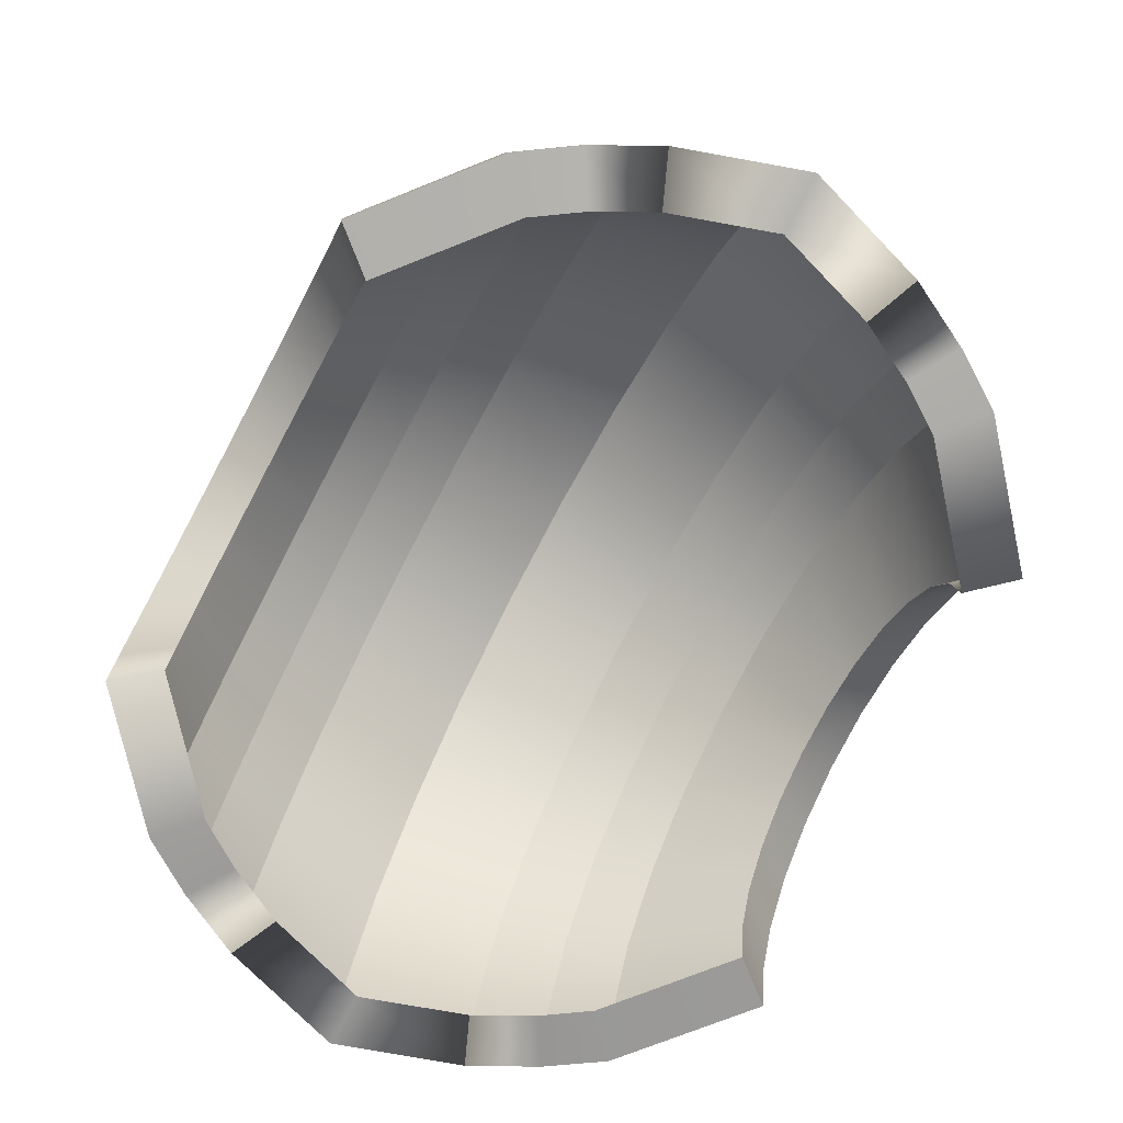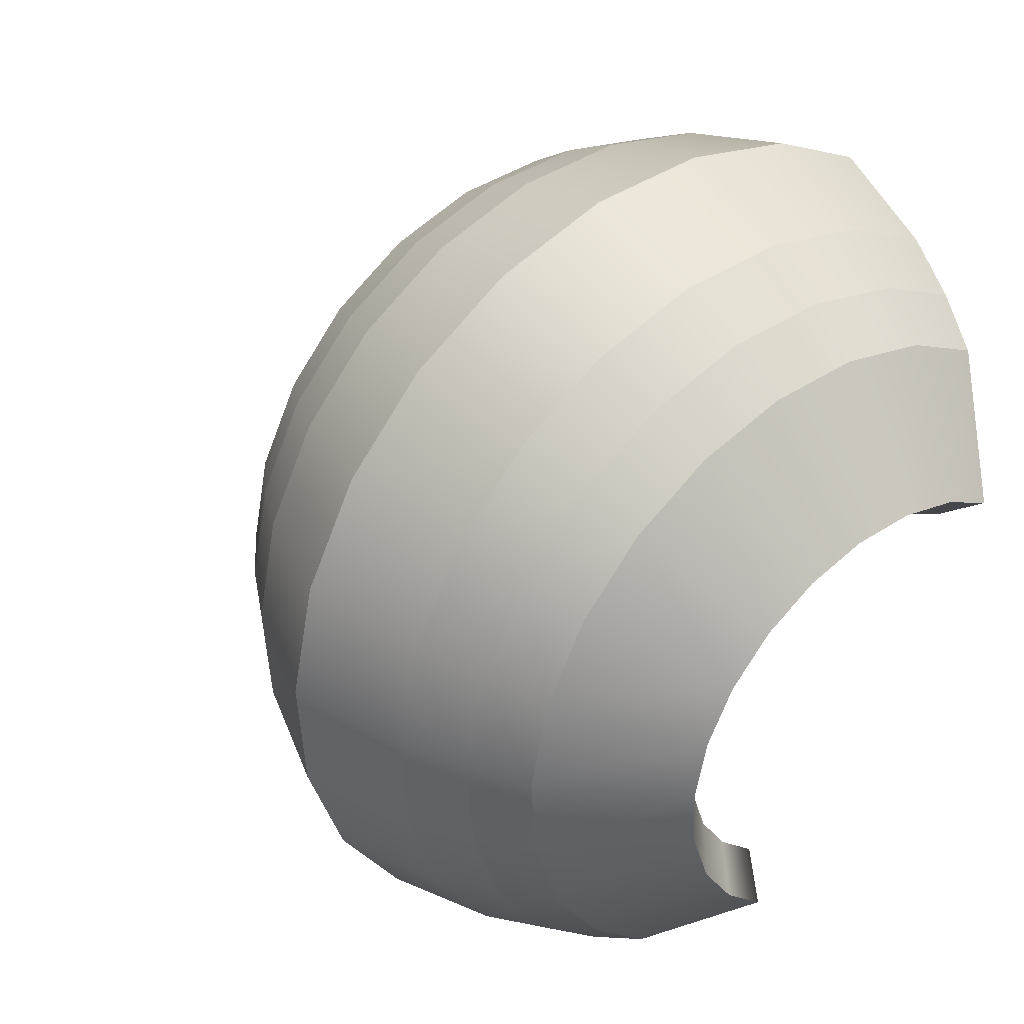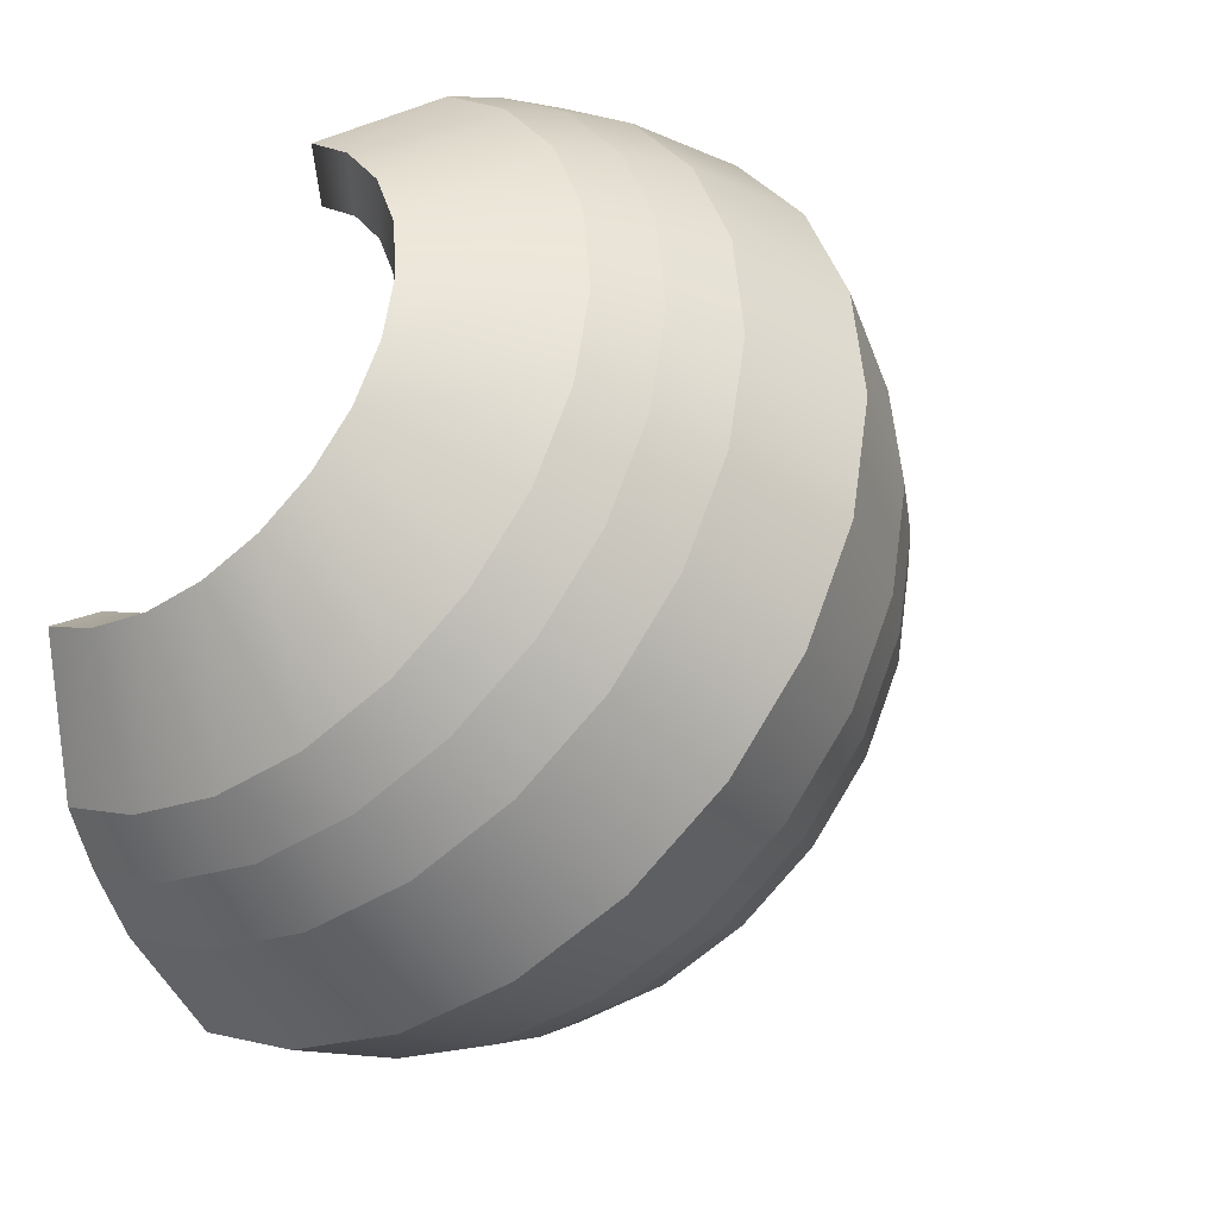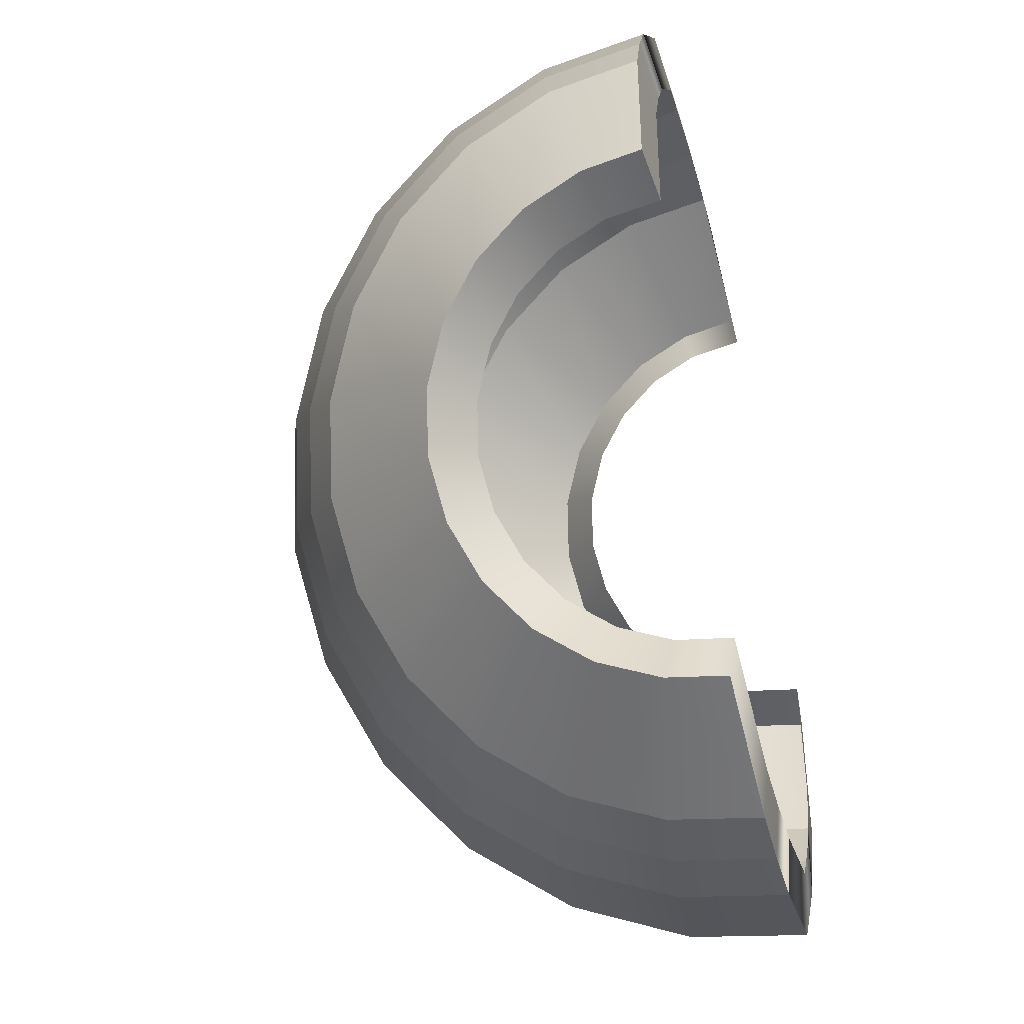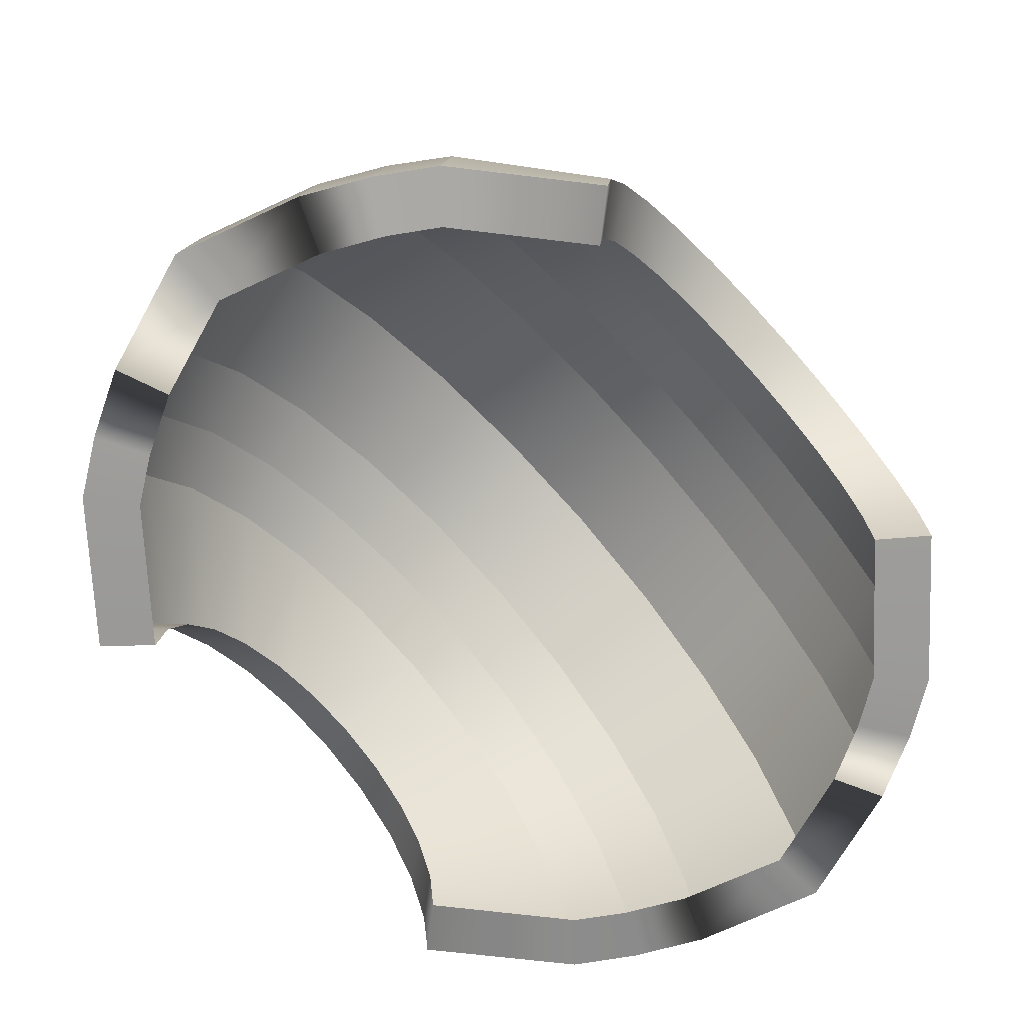
<metadata>
{"format":"obj","ext":"obj","renderer":"f3d","projection":"perspective","resolution":1024,"background":"white","views":[{"elev":-74.2,"azim":115.9,"up":"+Y"},{"elev":-10.2,"azim":-139.1,"up":"+Z"},{"elev":11.6,"azim":137.3,"up":"+Z"},{"elev":-45.5,"azim":-75.3,"up":"+Z"},{"elev":-69.9,"azim":6.9,"up":"+Y"}]}
</metadata>
<code>
o Group12/mesh14/mesh14-geometry#mesh14-geometry
v 0.3449 -0.7108 -0.301
v 0.3221 -0.7145 -0.2936
v 0.343 -0.7188 -0.2983
v 0.3251 -0.7025 -0.2976
v 0.3211 -0.7266 -0.2923
v 0.341 -0.7201 -0.3059
v 0.348 -0.7039 -0.3053
v 0.3132 -0.7132 -0.2941
v 0.3423 -0.7267 -0.2975
v 0.3427 -0.7134 -0.3082
v 0.3297 -0.6922 -0.304
v 0.3453 -0.7076 -0.3118
v 0.3164 -0.7 -0.2985
v 0.3203 -0.7274 -0.3002
v 0.3121 -0.7265 -0.2927
v 0.3404 -0.7274 -0.3051
v 0.3521 -0.6987 -0.3108
v 0.3215 -0.6886 -0.3056
v 0.3487 -0.7031 -0.3165
v 0.3068 -0.6976 -0.3005
v 0.3128 -0.7274 -0.3005
v 0.3033 -0.712 -0.2957
v 0.3358 -0.6842 -0.3124
v 0.3282 -0.6799 -0.3148
v 0.3021 -0.7265 -0.2942
v 0.3039 -0.7274 -0.3018
v 0.3568 -0.6954 -0.3173
v 0.3196 -0.6758 -0.3181
v 0.3124 -0.6853 -0.3082
v 0.29 -0.6948 -0.3067
v 0.2862 -0.7106 -0.3015
v 0.3429 -0.6793 -0.3221
v 0.336 -0.6744 -0.3255
v 0.3527 -0.7003 -0.3219
v 0.3281 -0.6699 -0.3298
v 0.2961 -0.6814 -0.3151
v 0.285 -0.7263 -0.2998
v 0.2898 -0.7274 -0.3064
v 0.3618 -0.6942 -0.3243
v 0.304 -0.671 -0.326
v 0.3133 -0.6645 -0.3387
v 0.2754 -0.712 -0.316
v 0.2845 -0.6853 -0.3284
v 0.3504 -0.6776 -0.3325
v 0.3444 -0.6725 -0.337
v 0.3371 -0.6679 -0.3422
v 0.3569 -0.6993 -0.3278
v 0.3232 -0.6623 -0.3524
v 0.2789 -0.6976 -0.3208
v 0.2743 -0.7265 -0.3144
v 0.358 -0.6793 -0.343
v 0.3669 -0.6954 -0.3312
v 0.2917 -0.6758 -0.3384
v 0.3002 -0.6699 -0.35
v 0.2708 -0.7132 -0.3249
v 0.2792 -0.6886 -0.3364
v 0.2698 -0.7265 -0.3234
v 0.281 -0.7274 -0.3185
v 0.3462 -0.6699 -0.3547
v 0.3612 -0.7003 -0.3337
v 0.3092 -0.6679 -0.3625
v 0.274 -0.7 -0.3293
v 0.3651 -0.6842 -0.3527
v 0.3527 -0.6744 -0.3485
v 0.3331 -0.6645 -0.366
v 0.3652 -0.7031 -0.3392
v 0.2859 -0.6799 -0.3456
v 0.2936 -0.6744 -0.3563
v 0.2705 -0.7025 -0.3372
v 0.2667 -0.7266 -0.3319
v 0.2752 -0.6922 -0.3437
v 0.277 -0.7274 -0.3265
v 0.3716 -0.6987 -0.3377
v 0.3605 -0.6799 -0.3592
v 0.3546 -0.6758 -0.3663
v 0.3183 -0.6699 -0.375
v 0.302 -0.6725 -0.3678
v 0.2676 -0.7145 -0.3332
v 0.3712 -0.6922 -0.3611
v 0.3423 -0.671 -0.3787
v 0.3756 -0.7039 -0.3432
v 0.2812 -0.6842 -0.352
v 0.3267 -0.6758 -0.3866
v 0.2883 -0.6793 -0.3617
v 0.2676 -0.7108 -0.3572
v 0.2707 -0.7039 -0.3615
v 0.2657 -0.7188 -0.3545
v 0.2744 -0.7274 -0.3335
v 0.3672 -0.6886 -0.3684
v 0.3619 -0.6853 -0.3763
v 0.3686 -0.7076 -0.3439
v 0.3181 -0.6799 -0.39
v 0.3103 -0.6744 -0.3792
v 0.2959 -0.6776 -0.3722
v 0.2747 -0.6987 -0.367
v 0.2651 -0.7267 -0.3536
v 0.3758 -0.7025 -0.3675
v 0.3502 -0.6814 -0.3896
v 0.334 -0.6853 -0.3966
v 0.3787 -0.7108 -0.3475
v 0.2795 -0.6954 -0.3735
v 0.3248 -0.6886 -0.3991
v 0.3035 -0.6793 -0.3826
v 0.2845 -0.6942 -0.3805
v 0.2751 -0.7134 -0.3572
v 0.2777 -0.7076 -0.3608
v 0.2811 -0.7031 -0.3655
v 0.2734 -0.7201 -0.355
v 0.2729 -0.7274 -0.3542
v 0.3674 -0.6976 -0.3839
v 0.3563 -0.6948 -0.398
v 0.3712 -0.7134 -0.3475
v 0.3105 -0.6842 -0.3923
v 0.3166 -0.6922 -0.4007
v 0.3787 -0.7145 -0.3715
v 0.3723 -0.7 -0.3754
v 0.3299 -0.7 -0.4062
v 0.3729 -0.7201 -0.3498
v 0.2851 -0.7003 -0.371
v 0.3213 -0.7025 -0.4071
v 0.2895 -0.6954 -0.3874
v 0.3807 -0.7188 -0.3502
v 0.3755 -0.7132 -0.3799
v 0.3709 -0.712 -0.3888
v 0.3395 -0.6976 -0.4042
v 0.2894 -0.6993 -0.3769
v 0.2943 -0.6987 -0.3939
v 0.2983 -0.7039 -0.3994
v 0.2937 -0.7003 -0.3828
v 0.3797 -0.7266 -0.3729
v 0.3601 -0.7106 -0.4032
v 0.343 -0.712 -0.409
v 0.3242 -0.7145 -0.4111
v 0.3813 -0.7267 -0.3511
v 0.3014 -0.7108 -0.4037
v 0.2976 -0.7031 -0.3883
v 0.3765 -0.7265 -0.3813
v 0.372 -0.7265 -0.3903
v 0.3331 -0.7132 -0.4106
v 0.3735 -0.7274 -0.3505
v 0.3011 -0.7076 -0.393
v 0.3719 -0.7274 -0.3712
v 0.3693 -0.7274 -0.3782
v 0.3614 -0.7263 -0.4049
v 0.3442 -0.7265 -0.4106
v 0.3342 -0.7265 -0.4121
v 0.3252 -0.7266 -0.4124
v 0.3033 -0.7188 -0.4064
v 0.3037 -0.7134 -0.3966
v 0.3653 -0.7274 -0.3863
v 0.3565 -0.7274 -0.3983
v 0.3053 -0.7201 -0.3988
v 0.3424 -0.7274 -0.4029
v 0.3335 -0.7274 -0.4042
v 0.304 -0.7267 -0.4072
v 0.3059 -0.7274 -0.3996
v 0.326 -0.7274 -0.4045
f 1 2 3
f 2 1 4
f 3 2 1
f 4 1 2
f 5 3 2
f 2 3 5
f 6 1 3
f 3 1 6
f 7 4 1
f 1 4 7
f 4 8 2
f 2 8 4
f 3 5 9
f 9 5 3
f 8 5 2
f 2 5 8
f 1 6 10
f 10 6 1
f 9 6 3
f 3 6 9
f 4 7 11
f 11 7 4
f 1 12 7
f 7 12 1
f 8 4 13
f 13 4 8
f 14 9 5
f 5 9 14
f 5 8 15
f 15 8 5
f 12 1 10
f 10 1 12
f 6 9 16
f 16 9 6
f 17 11 7
f 7 11 17
f 18 4 11
f 11 4 18
f 19 7 12
f 12 7 19
f 4 18 13
f 13 18 4
f 20 8 13
f 13 8 20
f 9 14 16
f 16 14 9
f 5 21 14
f 14 21 5
f 22 15 8
f 8 15 22
f 21 5 15
f 15 5 21
f 11 17 23
f 23 17 11
f 7 19 17
f 17 19 7
f 11 24 18
f 18 24 11
f 18 20 13
f 13 20 18
f 8 20 22
f 22 20 8
f 15 22 25
f 25 22 15
f 15 26 21
f 21 26 15
f 27 23 17
f 17 23 27
f 24 11 23
f 23 11 24
f 19 27 17
f 17 27 19
f 28 18 24
f 24 18 28
f 20 18 29
f 29 18 20
f 30 22 20
f 20 22 30
f 31 25 22
f 22 25 31
f 26 15 25
f 25 15 26
f 23 27 32
f 32 27 23
f 23 33 24
f 24 33 23
f 27 19 34
f 34 19 27
f 18 28 29
f 29 28 18
f 24 35 28
f 28 35 24
f 36 20 29
f 29 20 36
f 22 30 31
f 31 30 22
f 20 36 30
f 30 36 20
f 25 31 37
f 37 31 25
f 38 25 26
f 26 25 38
f 39 32 27
f 27 32 39
f 33 23 32
f 32 23 33
f 35 24 33
f 33 24 35
f 34 39 27
f 27 39 34
f 40 29 28
f 28 29 40
f 41 28 35
f 35 28 41
f 29 40 36
f 36 40 29
f 30 42 31
f 31 42 30
f 43 30 36
f 36 30 43
f 42 37 31
f 31 37 42
f 25 38 37
f 37 38 25
f 32 39 44
f 44 39 32
f 32 45 33
f 33 45 32
f 33 46 35
f 35 46 33
f 39 34 47
f 47 34 39
f 28 41 40
f 40 41 28
f 35 48 41
f 41 48 35
f 40 43 36
f 36 43 40
f 42 30 49
f 49 30 42
f 30 43 49
f 49 43 30
f 37 42 50
f 50 42 37
f 38 50 37
f 37 50 38
f 39 51 44
f 44 51 39
f 45 32 44
f 44 32 45
f 46 33 45
f 45 33 46
f 48 35 46
f 46 35 48
f 47 52 39
f 39 52 47
f 41 53 40
f 40 53 41
f 48 54 41
f 41 54 48
f 43 40 53
f 53 40 43
f 49 55 42
f 42 55 49
f 56 49 43
f 43 49 56
f 42 57 50
f 50 57 42
f 50 38 58
f 58 38 50
f 51 39 52
f 52 39 51
f 51 45 44
f 44 45 51
f 45 59 46
f 46 59 45
f 59 48 46
f 46 48 59
f 52 47 60
f 60 47 52
f 53 41 54
f 54 41 53
f 54 48 61
f 61 48 54
f 53 56 43
f 43 56 53
f 55 49 62
f 62 49 55
f 57 42 55
f 55 42 57
f 49 56 62
f 62 56 49
f 57 58 50
f 50 58 57
f 52 63 51
f 51 63 52
f 45 51 64
f 64 51 45
f 59 45 64
f 64 45 59
f 48 59 65
f 65 59 48
f 66 52 60
f 60 52 66
f 54 67 53
f 53 67 54
f 65 61 48
f 48 61 65
f 61 68 54
f 54 68 61
f 56 53 67
f 67 53 56
f 69 55 62
f 62 55 69
f 55 70 57
f 57 70 55
f 71 62 56
f 56 62 71
f 58 57 72
f 72 57 58
f 63 52 73
f 73 52 63
f 63 64 51
f 51 64 63
f 74 59 64
f 64 59 74
f 75 65 59
f 59 65 75
f 52 66 73
f 73 66 52
f 67 54 68
f 68 54 67
f 61 65 76
f 76 65 61
f 68 61 77
f 77 61 68
f 67 71 56
f 56 71 67
f 55 69 78
f 78 69 55
f 62 71 69
f 69 71 62
f 70 55 78
f 78 55 70
f 70 72 57
f 57 72 70
f 73 79 63
f 63 79 73
f 64 63 74
f 74 63 64
f 59 74 75
f 75 74 59
f 65 75 80
f 80 75 65
f 66 81 73
f 73 81 66
f 68 82 67
f 67 82 68
f 65 83 76
f 76 83 65
f 76 77 61
f 61 77 76
f 77 84 68
f 68 84 77
f 71 67 82
f 82 67 71
f 85 78 69
f 69 78 85
f 86 69 71
f 71 69 86
f 87 70 78
f 78 70 87
f 72 70 88
f 88 70 72
f 79 73 81
f 81 73 79
f 79 74 63
f 63 74 79
f 89 75 74
f 74 75 89
f 90 80 75
f 75 80 90
f 83 65 80
f 80 65 83
f 81 66 91
f 91 66 81
f 82 68 84
f 84 68 82
f 92 76 83
f 83 76 92
f 77 76 93
f 93 76 77
f 84 77 94
f 94 77 84
f 95 71 82
f 82 71 95
f 78 85 87
f 87 85 78
f 69 86 85
f 85 86 69
f 71 95 86
f 86 95 71
f 70 87 96
f 96 87 70
f 96 88 70
f 70 88 96
f 81 97 79
f 79 97 81
f 74 79 89
f 89 79 74
f 75 89 90
f 90 89 75
f 80 90 98
f 98 90 80
f 80 99 83
f 83 99 80
f 91 100 81
f 81 100 91
f 101 82 84
f 84 82 101
f 76 92 93
f 93 92 76
f 83 102 92
f 92 102 83
f 103 77 93
f 93 77 103
f 77 103 94
f 94 103 77
f 104 84 94
f 94 84 104
f 82 101 95
f 95 101 82
f 105 87 85
f 85 87 105
f 106 85 86
f 86 85 106
f 107 86 95
f 95 86 107
f 108 96 87
f 87 96 108
f 88 96 109
f 109 96 88
f 97 81 100
f 100 81 97
f 97 89 79
f 79 89 97
f 89 110 90
f 90 110 89
f 90 111 98
f 98 111 90
f 99 80 98
f 98 80 99
f 102 83 99
f 99 83 102
f 100 91 112
f 112 91 100
f 84 104 101
f 101 104 84
f 113 93 92
f 92 93 113
f 114 92 102
f 102 92 114
f 93 113 103
f 103 113 93
f 103 104 94
f 94 104 103
f 101 107 95
f 95 107 101
f 87 105 108
f 108 105 87
f 85 106 105
f 105 106 85
f 86 107 106
f 106 107 86
f 96 108 109
f 109 108 96
f 100 115 97
f 97 115 100
f 89 97 116
f 116 97 89
f 110 89 116
f 116 89 110
f 111 90 110
f 110 90 111
f 111 99 98
f 98 99 111
f 99 117 102
f 102 117 99
f 118 100 112
f 112 100 118
f 104 119 101
f 101 119 104
f 92 114 113
f 113 114 92
f 102 120 114
f 114 120 102
f 113 121 103
f 103 121 113
f 104 103 121
f 121 103 104
f 107 101 119
f 119 101 107
f 115 100 122
f 122 100 115
f 123 97 115
f 115 97 123
f 97 123 116
f 116 123 97
f 123 110 116
f 116 110 123
f 124 111 110
f 110 111 124
f 99 111 125
f 125 111 99
f 117 99 125
f 125 99 117
f 120 102 117
f 117 102 120
f 100 118 122
f 122 118 100
f 119 104 126
f 126 104 119
f 114 127 113
f 113 127 114
f 120 128 114
f 114 128 120
f 121 113 127
f 127 113 121
f 129 104 121
f 121 104 129
f 122 130 115
f 115 130 122
f 130 123 115
f 115 123 130
f 110 123 124
f 124 123 110
f 111 124 131
f 131 124 111
f 111 132 125
f 125 132 111
f 132 117 125
f 125 117 132
f 117 133 120
f 120 133 117
f 118 134 122
f 122 134 118
f 104 129 126
f 126 129 104
f 127 114 128
f 128 114 127
f 128 120 135
f 135 120 128
f 136 121 127
f 127 121 136
f 121 136 129
f 129 136 121
f 130 122 134
f 134 122 130
f 123 130 137
f 137 130 123
f 137 124 123
f 123 124 137
f 138 131 124
f 124 131 138
f 132 111 131
f 131 111 132
f 117 132 139
f 139 132 117
f 133 117 139
f 139 117 133
f 133 135 120
f 120 135 133
f 134 118 140
f 140 118 134
f 128 136 127
f 127 136 128
f 135 141 128
f 128 141 135
f 134 142 130
f 130 142 134
f 130 143 137
f 137 143 130
f 124 137 138
f 138 137 124
f 131 138 144
f 144 138 131
f 131 145 132
f 132 145 131
f 132 146 139
f 139 146 132
f 139 147 133
f 133 147 139
f 135 133 148
f 148 133 135
f 142 134 140
f 140 134 142
f 136 128 141
f 141 128 136
f 141 135 149
f 149 135 141
f 143 130 142
f 142 130 143
f 150 137 143
f 143 137 150
f 137 150 138
f 138 150 137
f 151 138 144
f 144 138 151
f 145 131 144
f 144 131 145
f 146 132 145
f 145 132 146
f 147 139 146
f 146 139 147
f 147 148 133
f 133 148 147
f 152 135 148
f 148 135 152
f 135 152 149
f 149 152 135
f 138 151 150
f 150 151 138
f 145 151 144
f 144 151 145
f 153 146 145
f 145 146 153
f 154 147 146
f 146 147 154
f 148 147 155
f 155 147 148
f 148 156 152
f 152 156 148
f 151 145 153
f 153 145 151
f 146 153 154
f 154 153 146
f 147 154 157
f 157 154 147
f 157 155 147
f 147 155 157
f 156 148 155
f 155 148 156
f 155 157 156
f 156 157 155

</code>
